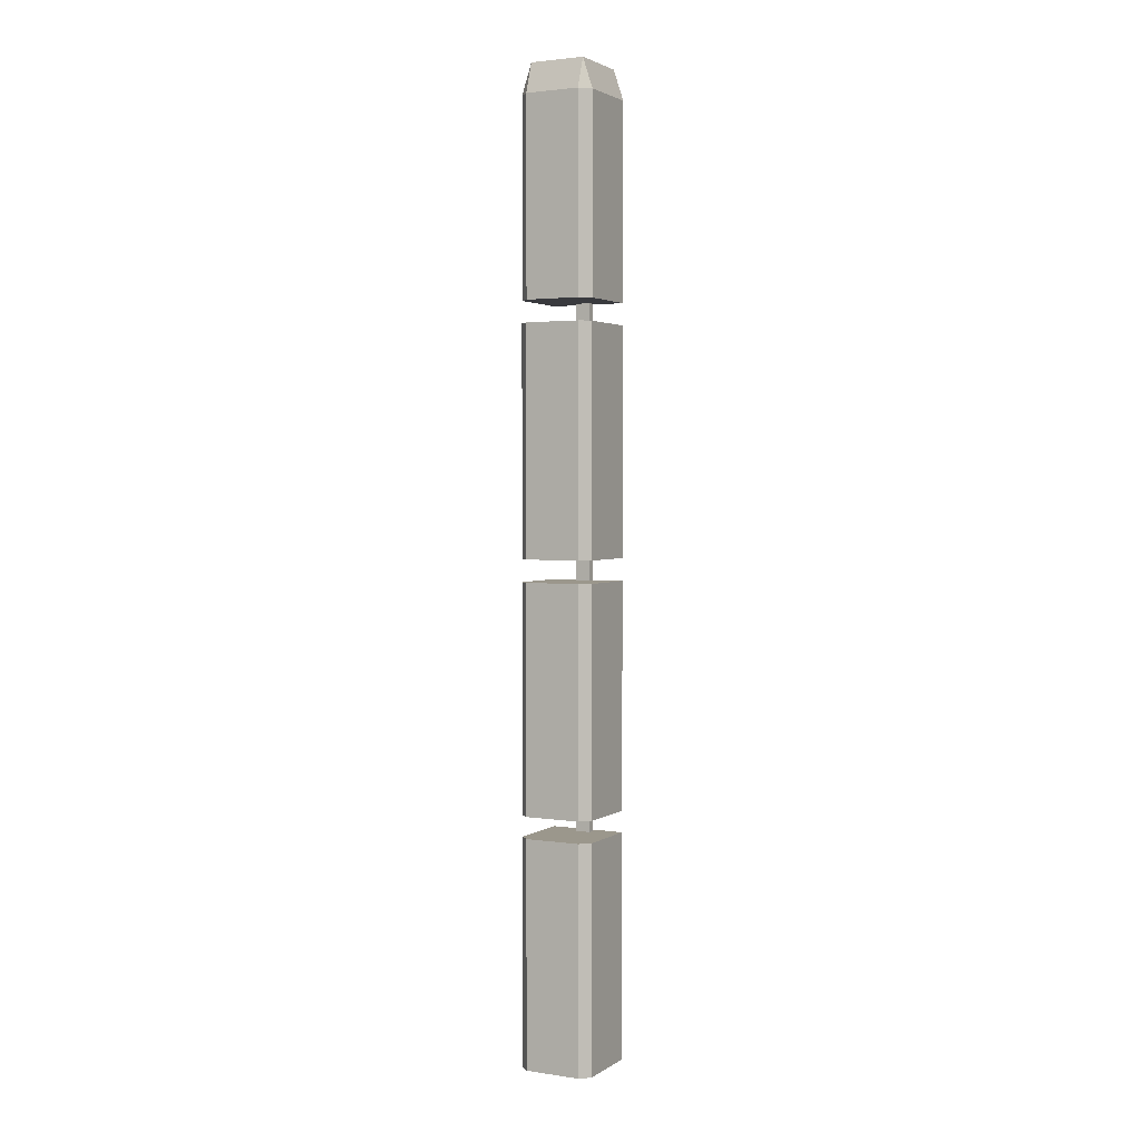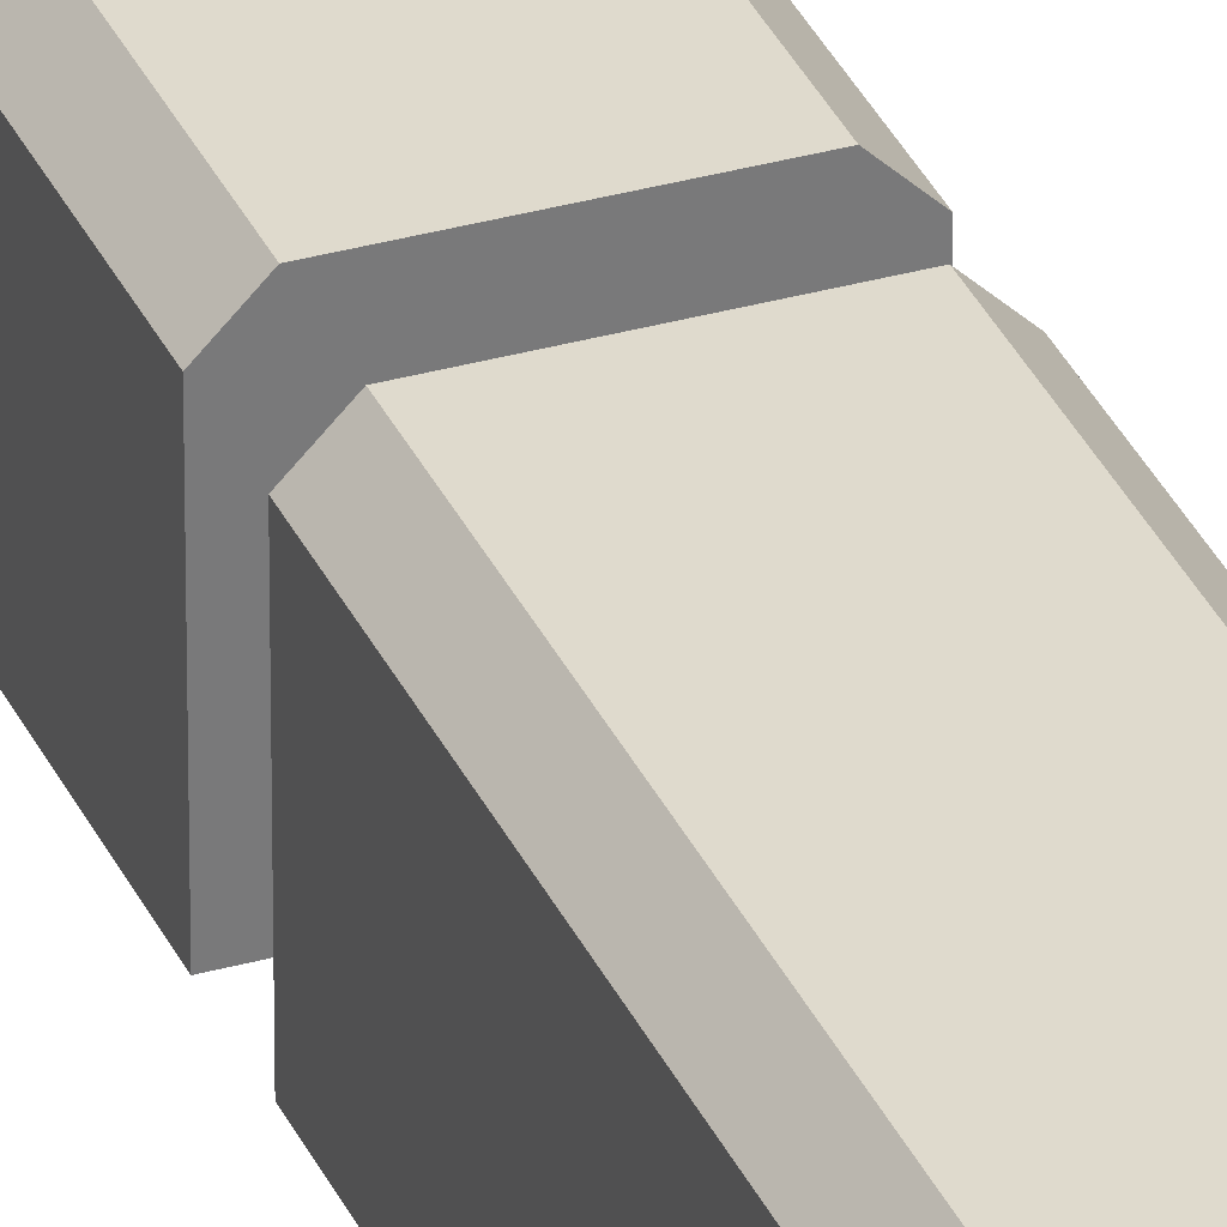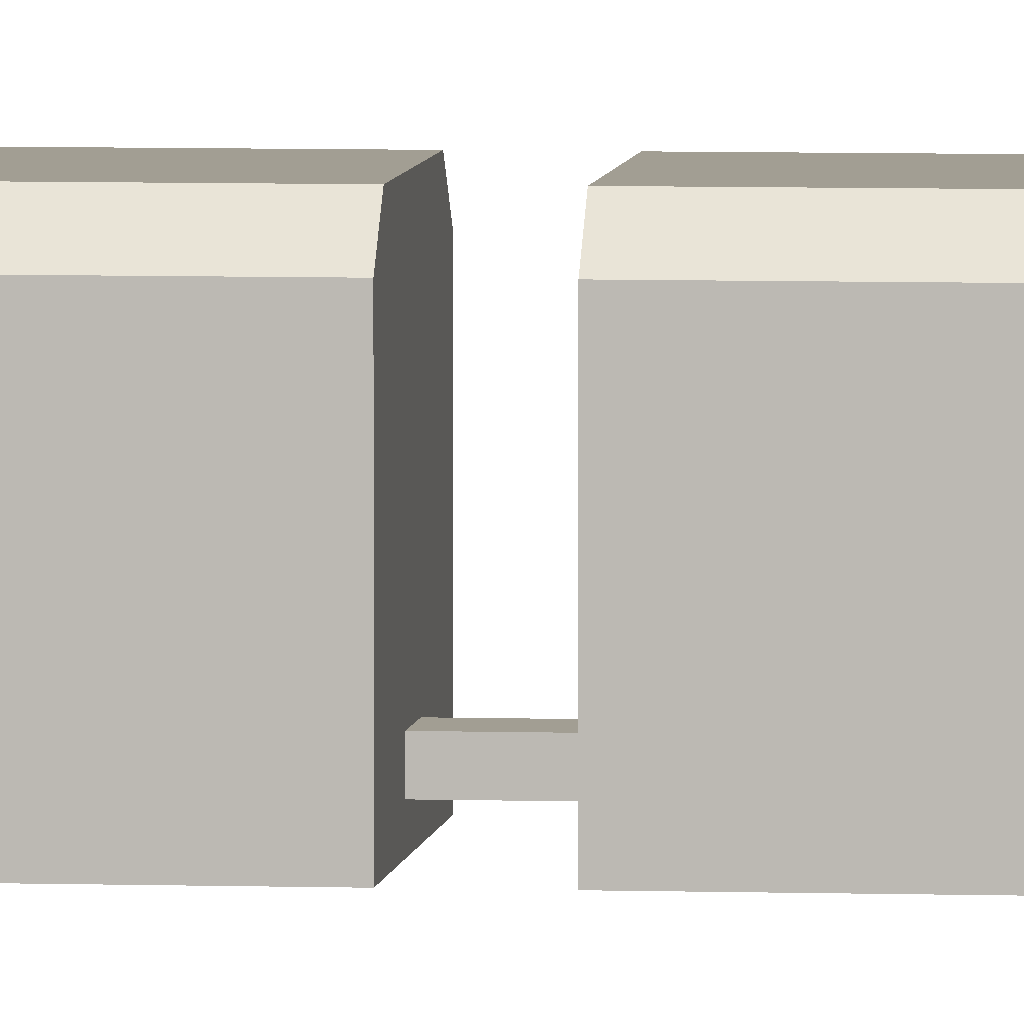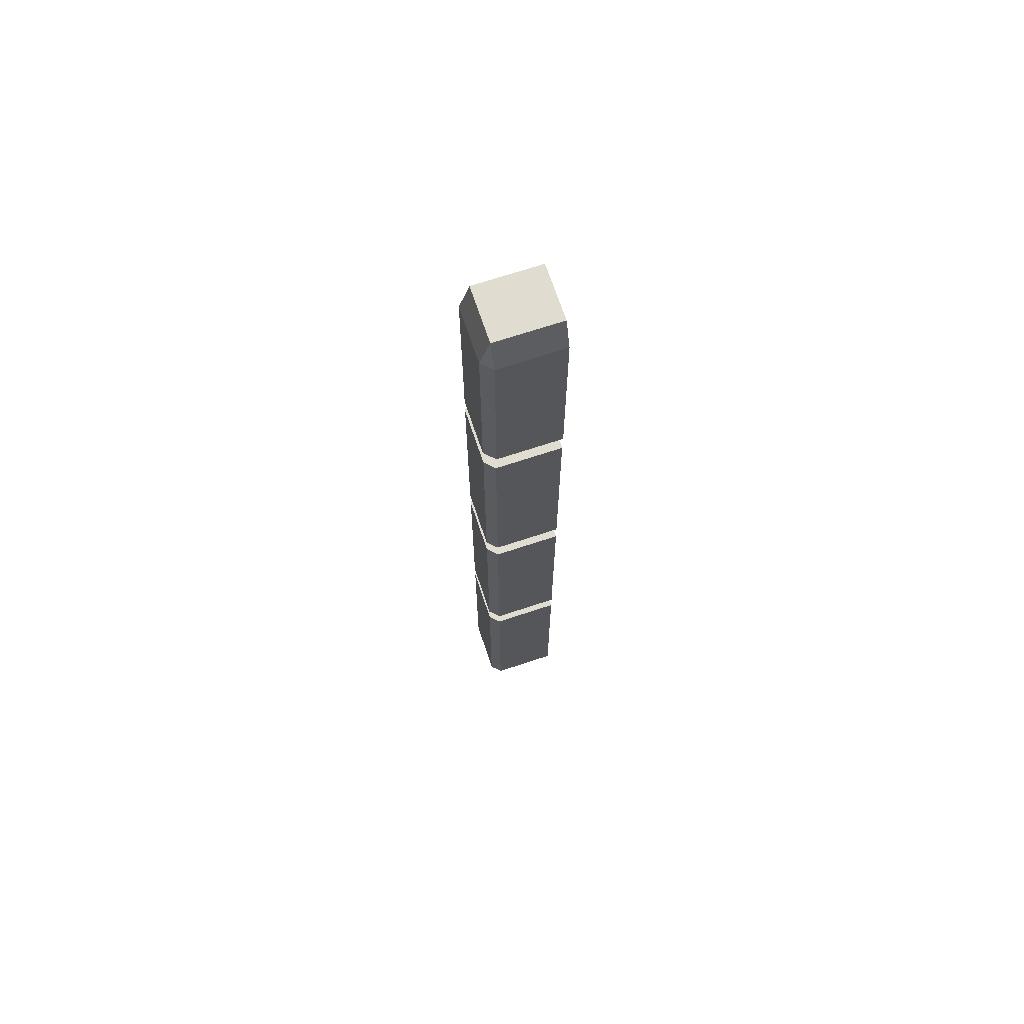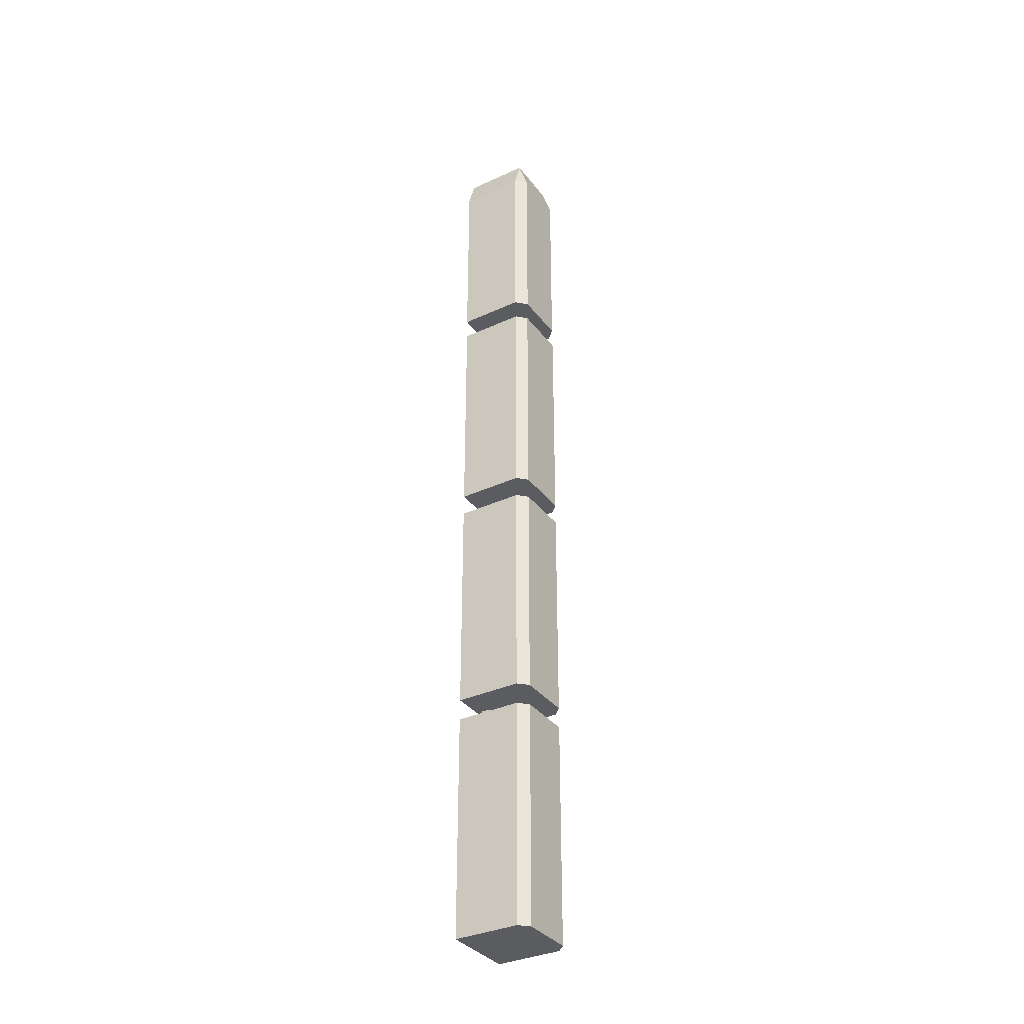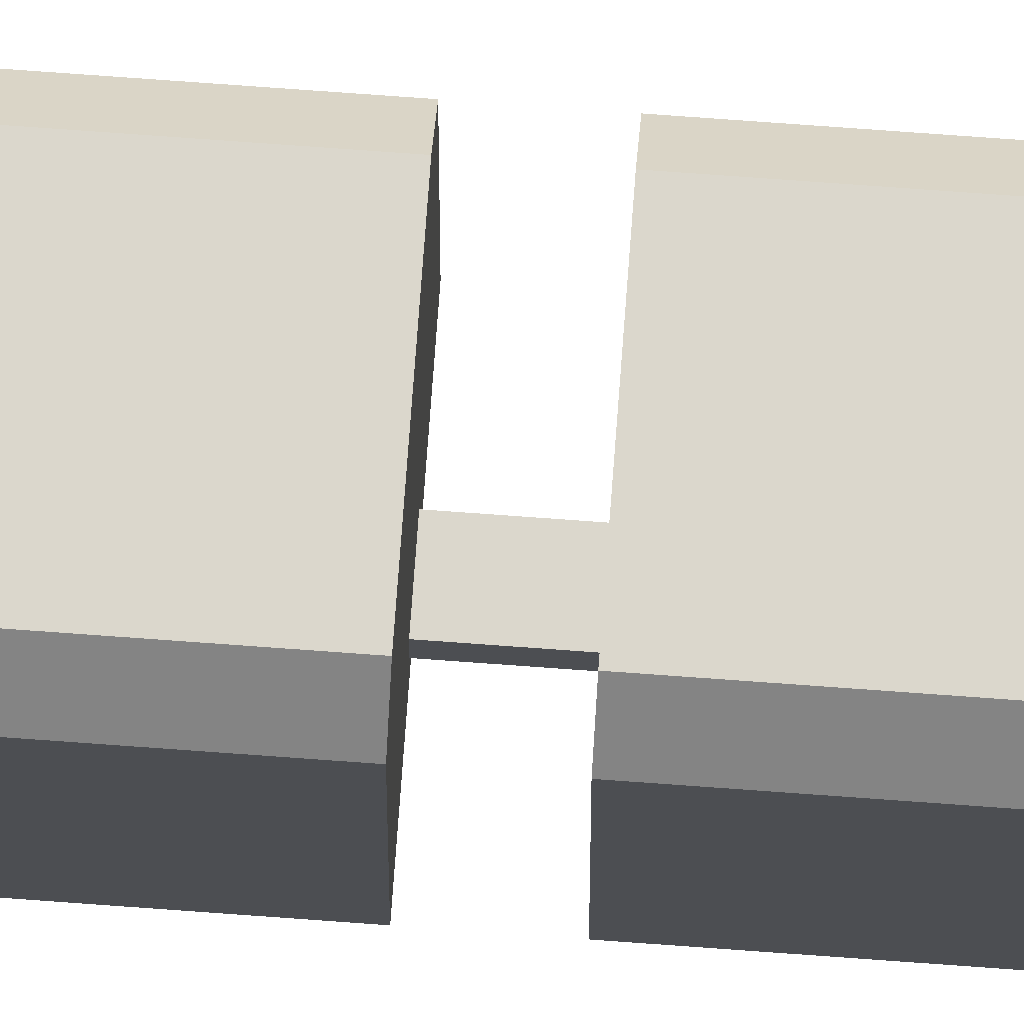
<metadata>
{"format":"obj","ext":"obj","renderer":"f3d","projection":"perspective","resolution":1024,"background":"white","views":[{"elev":2.6,"azim":-152.5,"up":"+Z"},{"elev":32.9,"azim":-21.3,"up":"+Y"},{"elev":5.0,"azim":-83.7,"up":"+Y"},{"elev":69.5,"azim":-108.4,"up":"+Z"},{"elev":-34.7,"azim":121.6,"up":"+Z"},{"elev":73.4,"azim":-85.8,"up":"+Y"}]}
</metadata>
<code>
o Cube.001
v -2.382 0.5123 13.41
v -2.395 0.5123 13.37
v -2.382 0.5993 13.41
v -2.382 0.6128 13.37
v -2.395 0.5993 13.37
v -2.395 0.5123 13.11
v -2.382 0.6128 13.11
v -2.395 0.5993 13.11
v -2.295 0.5123 13.37
v -2.309 0.5123 13.41
v -2.309 0.6128 13.37
v -2.309 0.5993 13.41
v -2.295 0.5993 13.37
v -2.295 0.5123 13.11
v -2.309 0.6128 13.11
v -2.295 0.5993 13.11
f 10 12 3 1
f 14 16 13 9
f 15 7 4 11
f 2 5 8 6
f 3 4 5
f 11 12 13
f 1 3 5 2
f 4 7 8 5
f 8 7 15 16 14 6
f 15 11 13 16
f 12 10 9 13
f 11 4 3 12
o Cube.008_Cube.007
v -2.395 0.5128 13.09
v -2.395 0.5128 12.79
v -2.295 0.5128 13.09
v -2.295 0.5128 12.79
v -2.383 0.6128 13.09
v -2.395 0.6003 13.09
v -2.395 0.6003 12.79
v -2.383 0.6128 12.79
v -2.295 0.6003 13.09
v -2.308 0.6128 13.09
v -2.308 0.6128 12.79
v -2.295 0.6003 12.79
f 27 24 21 26
f 20 28 25 19
f 21 24 23 22
f 27 26 25 28
f 17 22 23 18
f 24 27 28 20 18 23
f 22 17 19 25 26 21
o Cube.009_Cube.010
v -2.395 0.5128 12.76
v -2.395 0.5128 12.46
v -2.295 0.5128 12.76
v -2.295 0.5128 12.46
v -2.383 0.6128 12.76
v -2.395 0.6003 12.76
v -2.395 0.6003 12.46
v -2.383 0.6128 12.46
v -2.295 0.6003 12.76
v -2.308 0.6128 12.76
v -2.308 0.6128 12.46
v -2.295 0.6003 12.46
f 39 36 33 38
f 32 40 37 31
f 33 36 35 34
f 39 38 37 40
f 29 34 35 30
f 36 39 40 32 30 35
f 34 29 31 37 38 33
o Cube.011
v -2.395 0.5128 12.43
v -2.395 0.5128 12.13
v -2.295 0.5128 12.43
v -2.295 0.5128 12.13
v -2.383 0.6128 12.43
v -2.395 0.6003 12.43
v -2.395 0.6003 12.13
v -2.383 0.6128 12.13
v -2.295 0.6003 12.43
v -2.308 0.6128 12.43
v -2.308 0.6128 12.13
v -2.295 0.6003 12.13
f 51 48 45 50
f 44 52 49 43
f 45 48 47 46
f 51 50 49 52
f 41 46 47 42
f 48 51 52 44 42 47
f 46 41 43 49 50 45
o Cube.012
v -2.357 0.5215 12.8
v -2.357 0.5315 12.8
v -2.357 0.5215 12.75
v -2.357 0.5315 12.75
v -2.337 0.5215 12.8
v -2.337 0.5315 12.8
v -2.337 0.5215 12.75
v -2.337 0.5315 12.75
f 53 54 56 55
f 55 56 60 59
f 59 60 58 57
f 57 58 54 53
f 55 59 57 53
f 60 56 54 58
o Cube.013
v -2.357 0.5215 12.47
v -2.357 0.5315 12.47
v -2.357 0.5215 12.42
v -2.357 0.5315 12.42
v -2.337 0.5215 12.47
v -2.337 0.5315 12.47
v -2.337 0.5215 12.42
v -2.337 0.5315 12.42
f 61 62 64 63
f 63 64 68 67
f 67 68 66 65
f 65 66 62 61
f 63 67 65 61
f 68 64 62 66
o Cube
v -2.357 0.5215 13.12
v -2.357 0.5315 13.12
v -2.357 0.5215 13.07
v -2.357 0.5315 13.07
v -2.337 0.5215 13.12
v -2.337 0.5315 13.12
v -2.337 0.5215 13.07
v -2.337 0.5315 13.07
f 69 70 72 71
f 71 72 76 75
f 75 76 74 73
f 73 74 70 69
f 71 75 73 69
f 76 72 70 74

</code>
